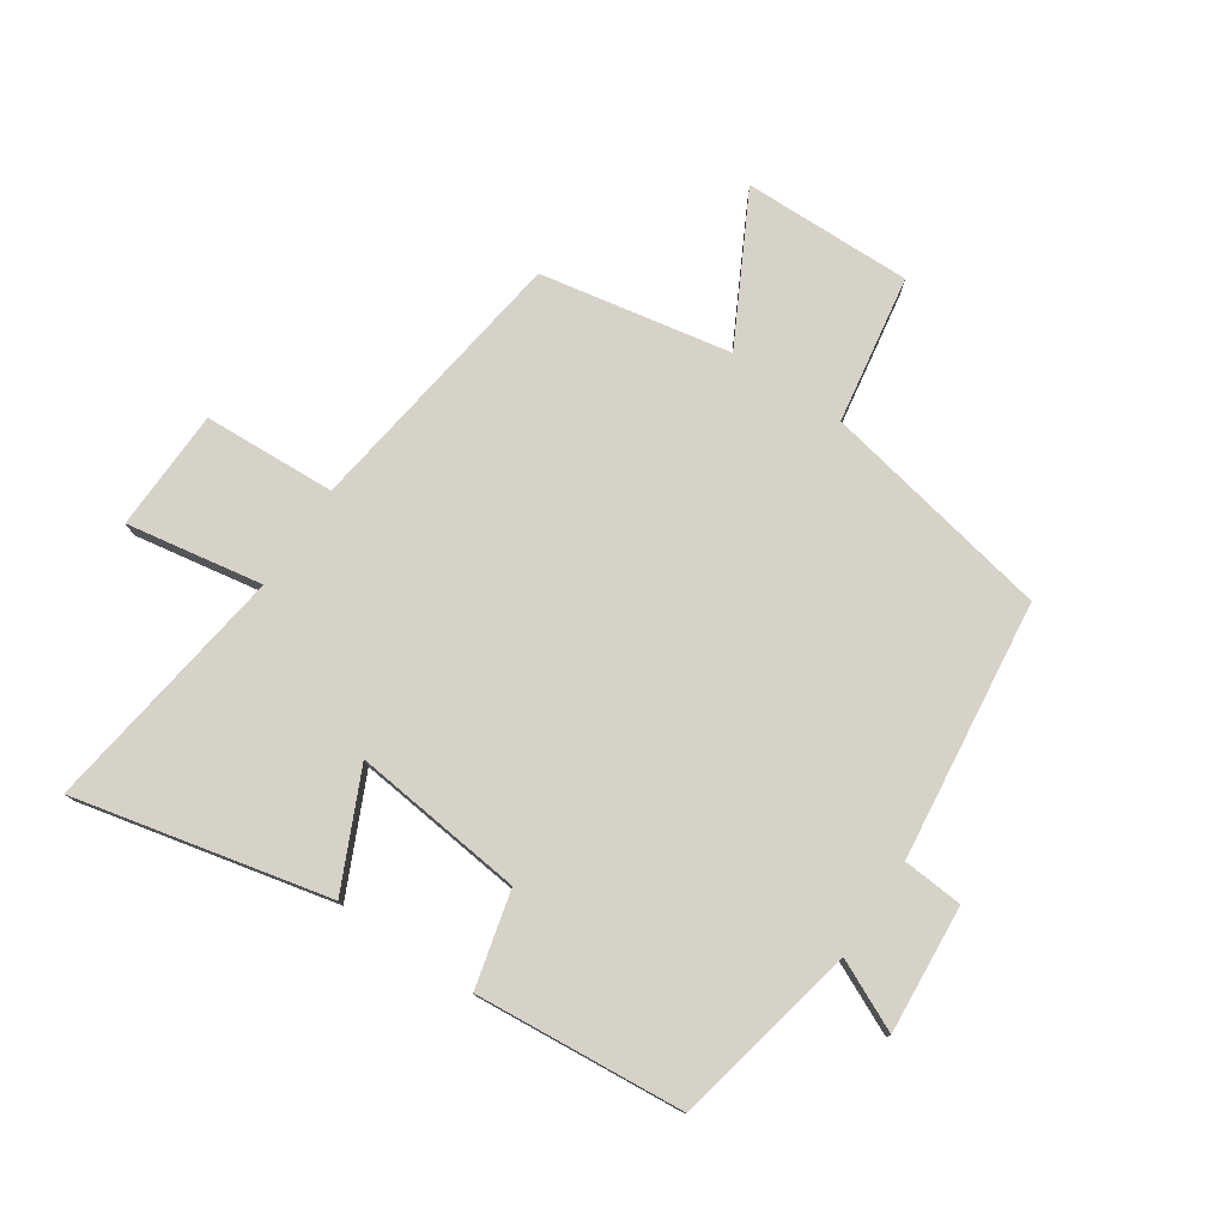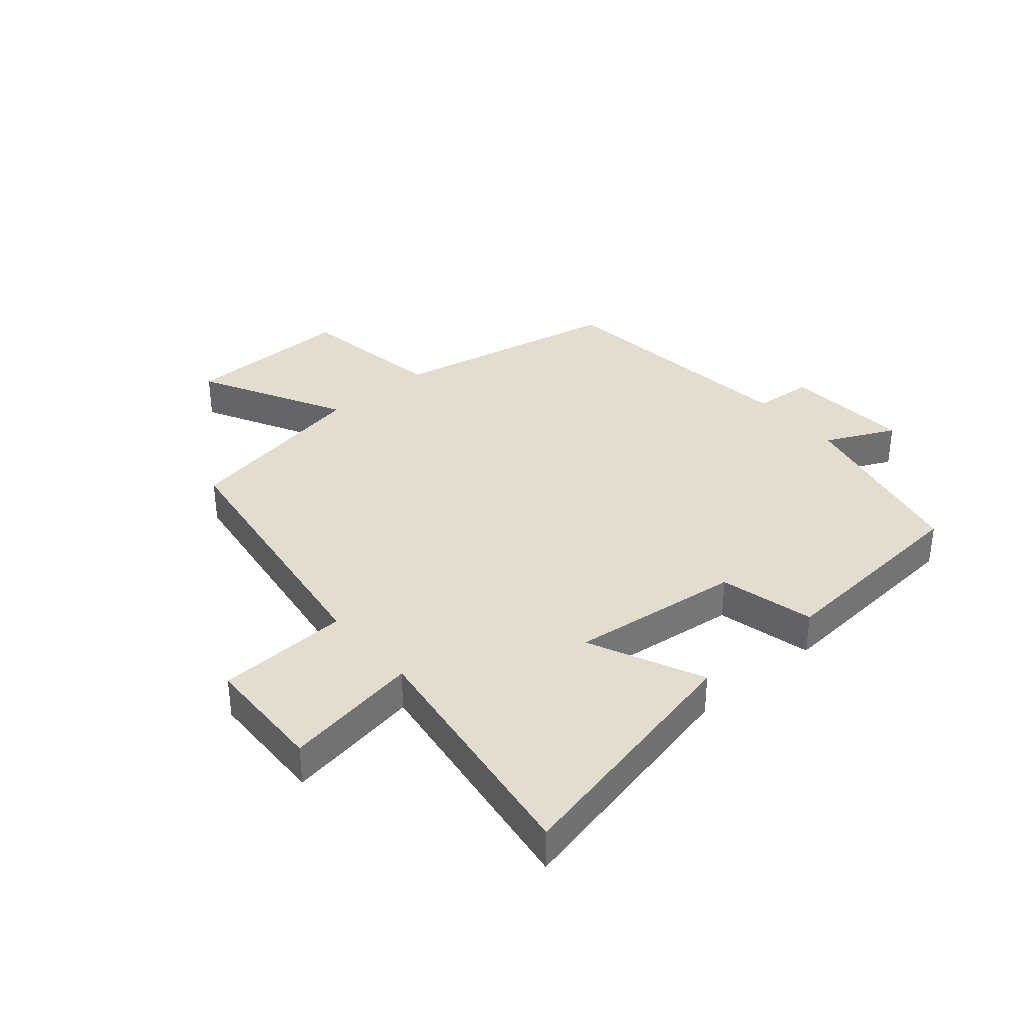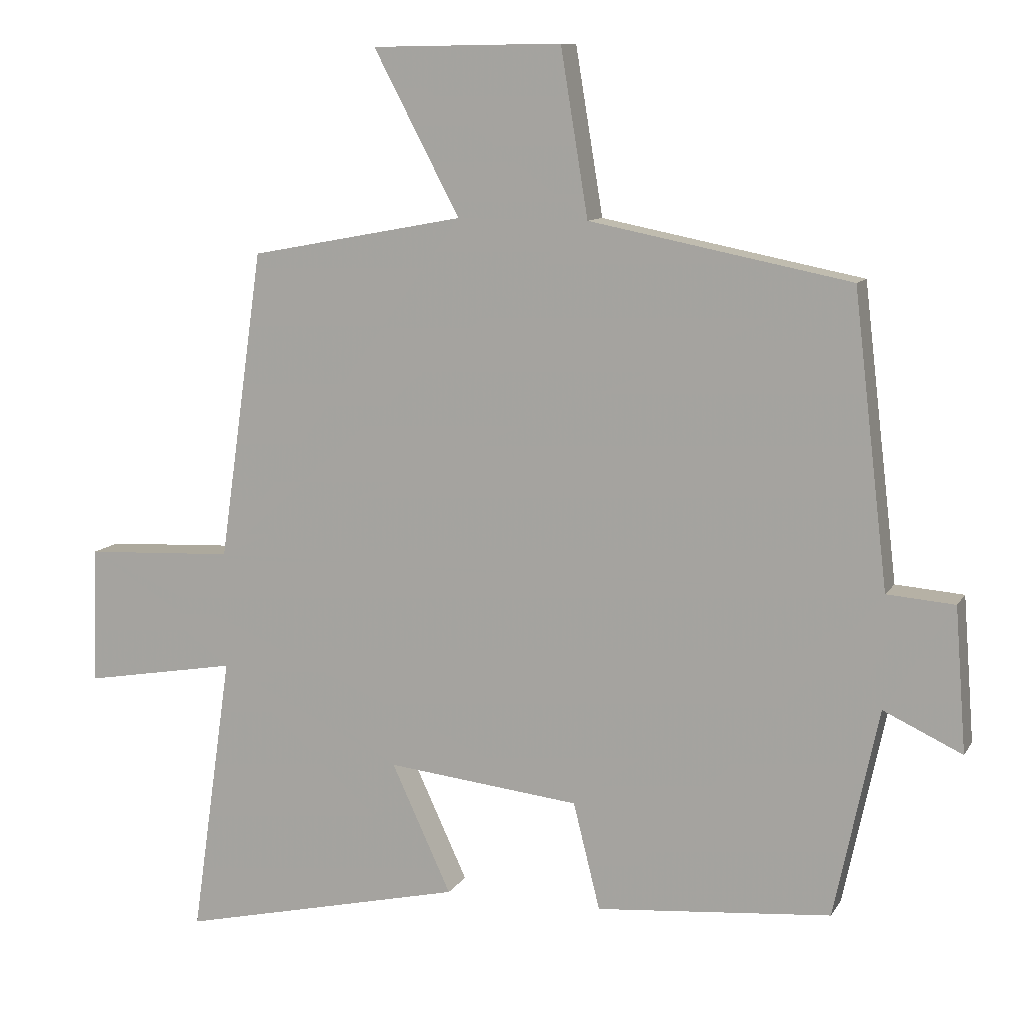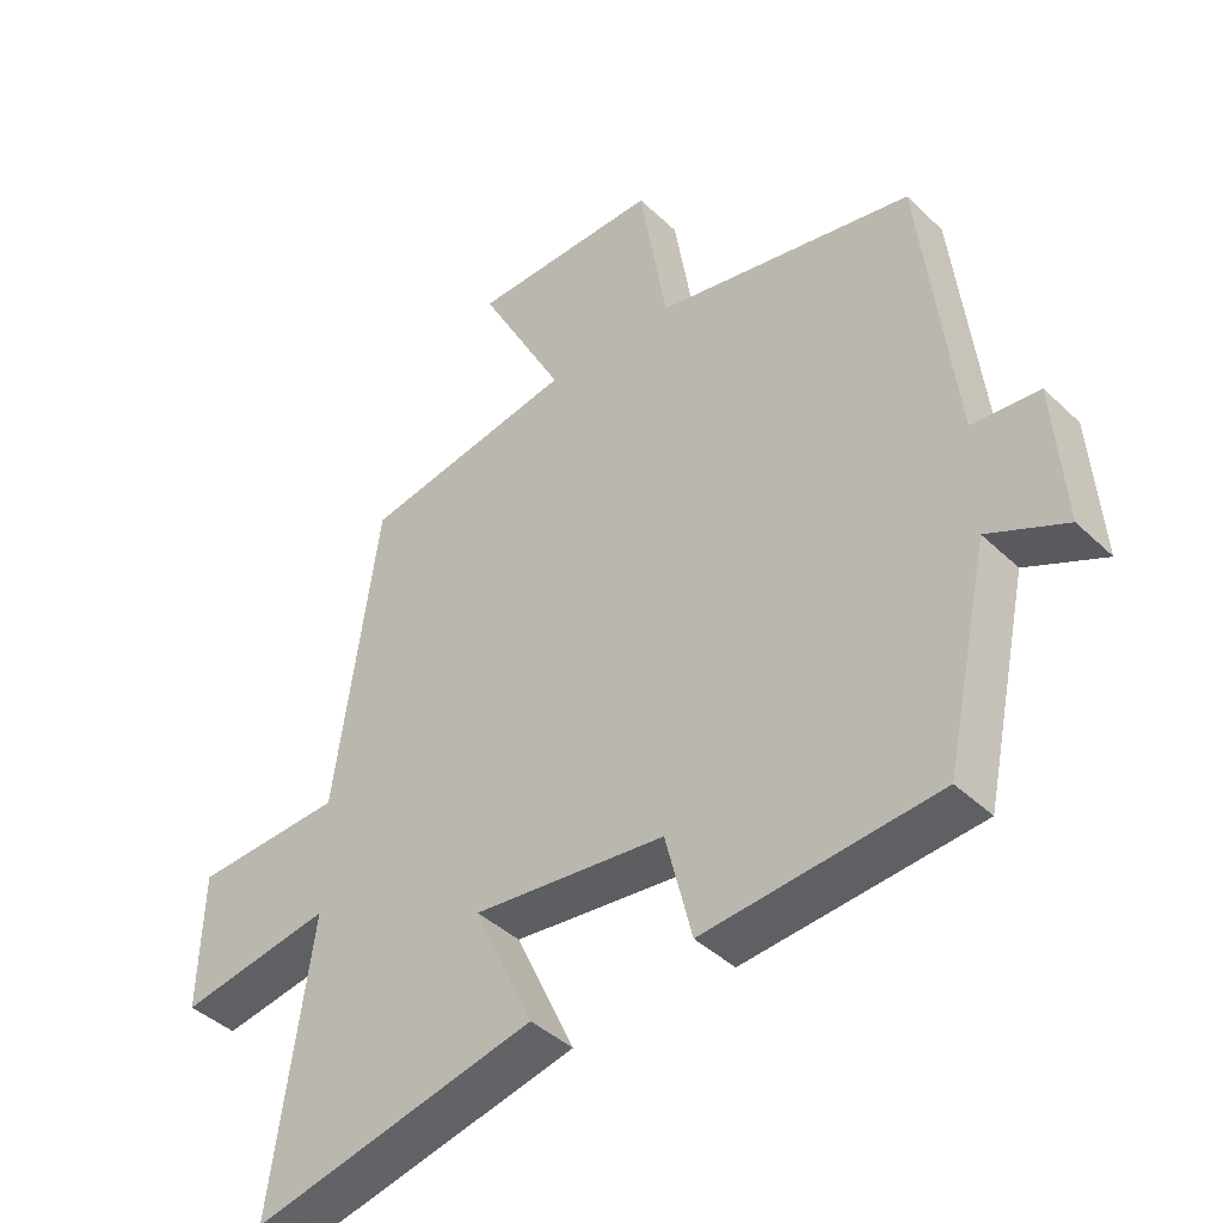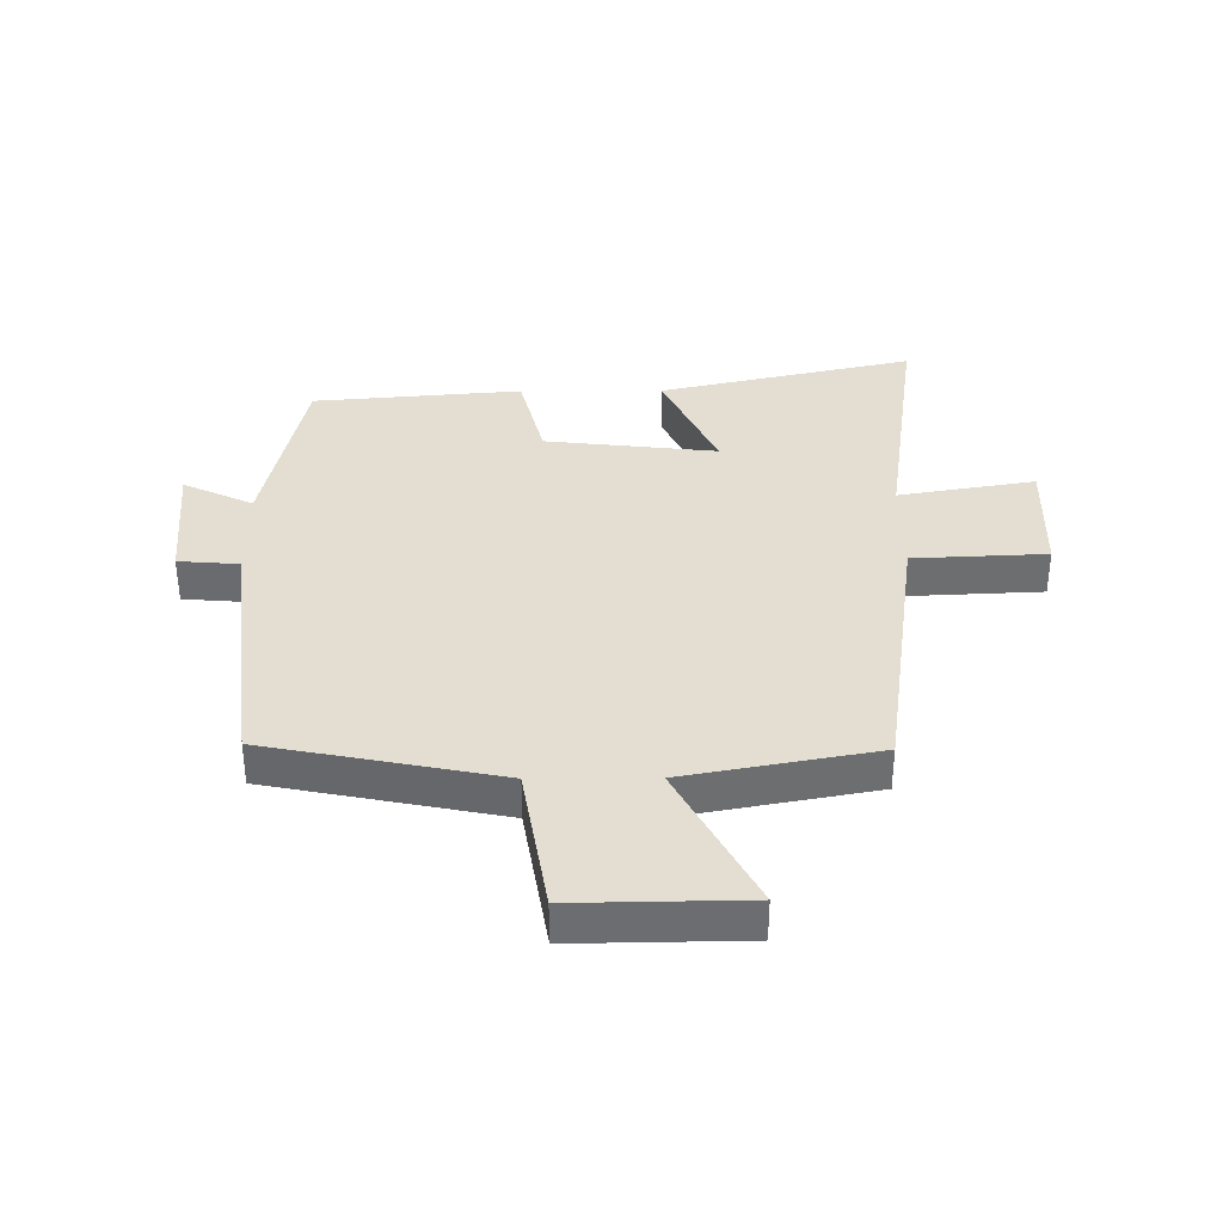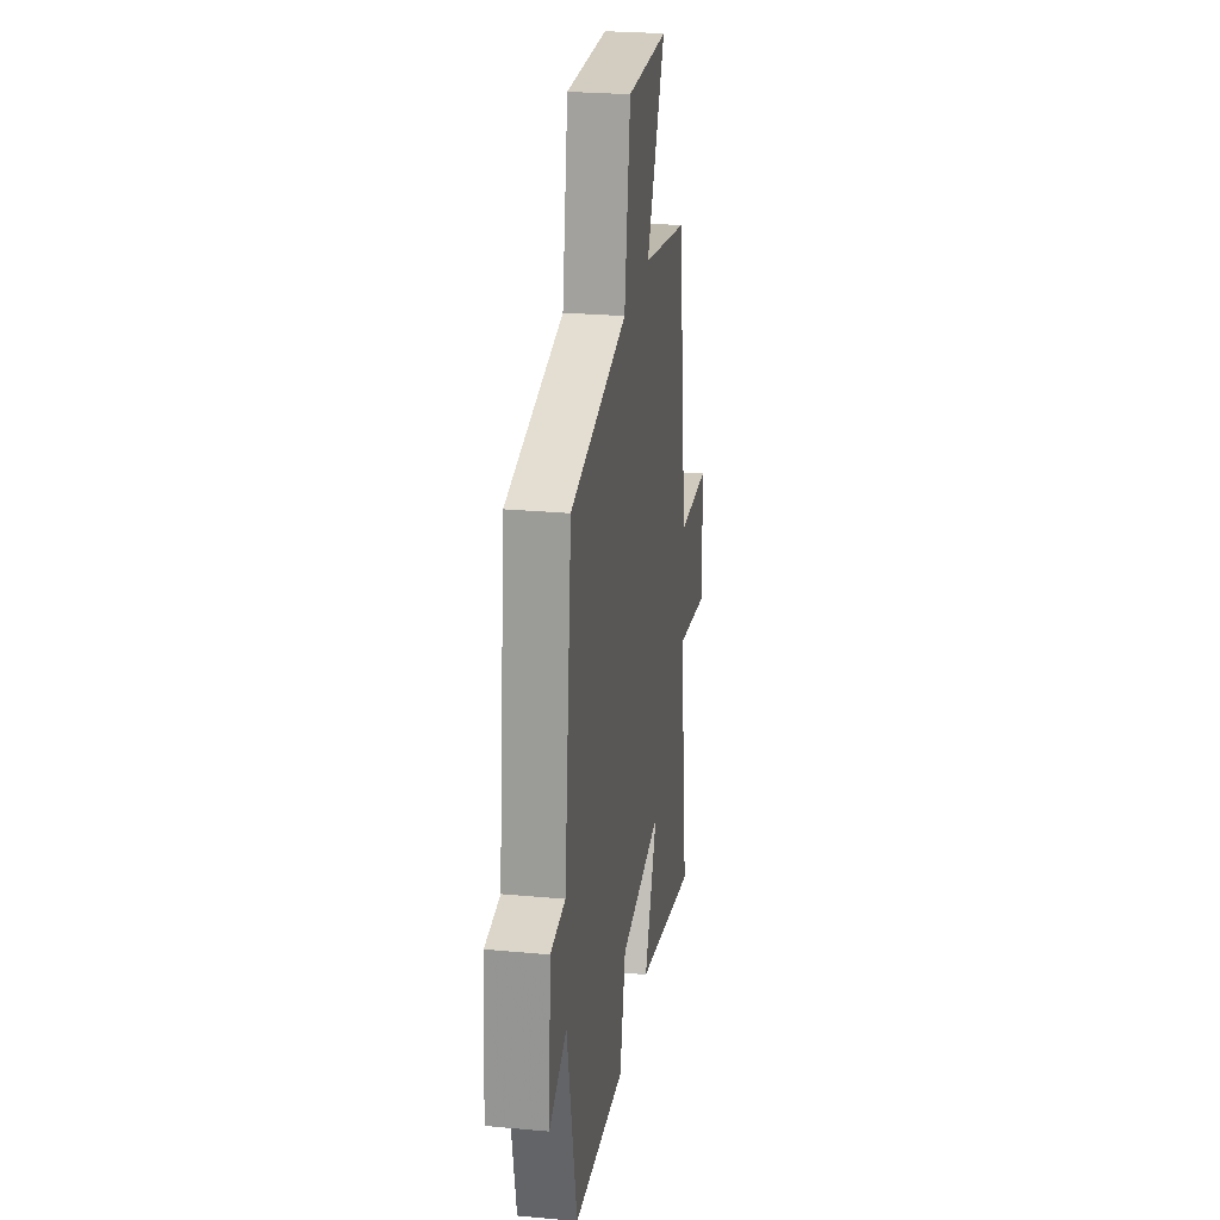
<metadata>
{"format":"obj","ext":"obj","renderer":"f3d","projection":"perspective","resolution":1024,"background":"white","views":[{"elev":77.4,"azim":-146.2,"up":"+Y"},{"elev":35.6,"azim":139.6,"up":"+Y"},{"elev":10.1,"azim":-160.9,"up":"+Z"},{"elev":-41.8,"azim":-138.7,"up":"+Z"},{"elev":36.1,"azim":-0.4,"up":"+Y"},{"elev":25.5,"azim":-81.5,"up":"+Z"}]}
</metadata>
<code>
v 0.436 0.07 0.442
v 0.5 0.07 -0.01
v 0.718 0.07 -0.02
v 0.724 0.07 -0.22
v 0.5 0.07 -0.182
v 0.559 0.07 -0.594
v 0.142 0.07 -0.5
v 0.229 0.07 -0.312
v -0.053 0.07 -0.344
v -0.092 0.07 -0.5
v -0.435 0.07 -0.471
v -0.5 0.07 -0.166
v -0.615 0.07 -0.22
v -0.599 0.07 -0.01
v -0.5 0.07 -0.002
v -0.45 0.07 0.424
v -0.069 0.07 0.5
v -0.029 0.07 0.743
v 0.249 0.07 0.739
v 0.123 0.07 0.5
v 0.436 0 0.442
v 0.5 0 -0.01
v 0.718 0 -0.02
v 0.724 0 -0.22
v 0.5 0 -0.182
v 0.559 0 -0.594
v 0.142 0 -0.5
v 0.229 0 -0.312
v -0.053 0 -0.344
v -0.092 0 -0.5
v -0.435 0 -0.471
v -0.5 0 -0.166
v -0.615 0 -0.22
v -0.599 0 -0.01
v -0.5 0 -0.002
v -0.45 0 0.424
v -0.069 0 0.5
v -0.029 0 0.743
v 0.249 0 0.739
v 0.123 0 0.5
f 17 18 19 20
f 20 1 2
f 17 20 2
f 16 17 2
f 15 16 2
f 12 13 14 15
f 11 12 15
f 10 11 15
f 9 10 15
f 15 2 3
f 9 15 3
f 8 9 3
f 5 6 7 8
f 5 8 3
f 3 4 5
f 40 39 38 37
f 22 21 40
f 22 40 37
f 22 37 36
f 22 36 35
f 35 34 33 32
f 35 32 31
f 35 31 30
f 35 30 29
f 23 22 35
f 23 35 29
f 23 29 28
f 28 27 26 25
f 23 28 25
f 25 24 23
f 1 21 22 2
f 2 22 23 3
f 3 23 24 4
f 4 24 25 5
f 5 25 26 6
f 6 26 27 7
f 7 27 28 8
f 8 28 29 9
f 9 29 30 10
f 10 30 31 11
f 11 31 32 12
f 12 32 33 13
f 13 33 34 14
f 14 34 35 15
f 15 35 36 16
f 16 36 37 17
f 17 37 38 18
f 18 38 39 19
f 19 39 40 20
f 20 40 21 1

</code>
